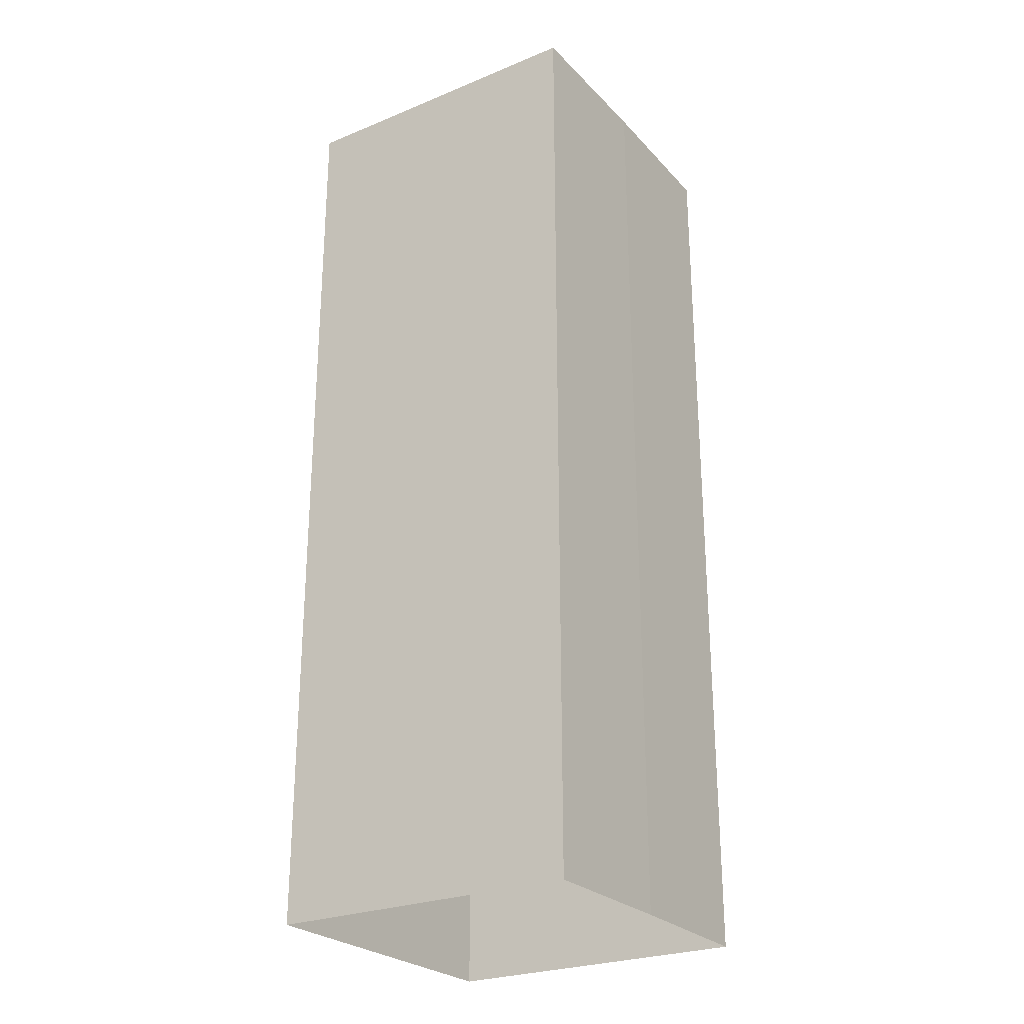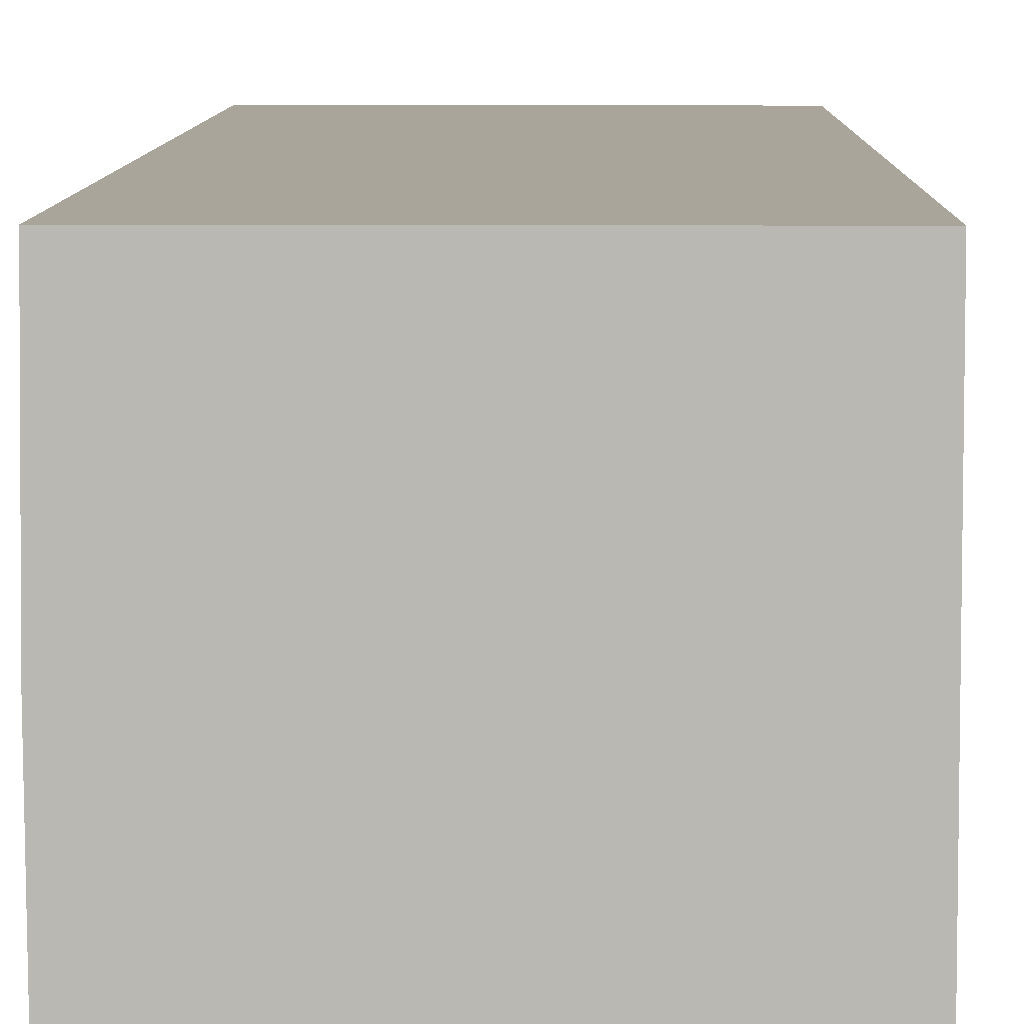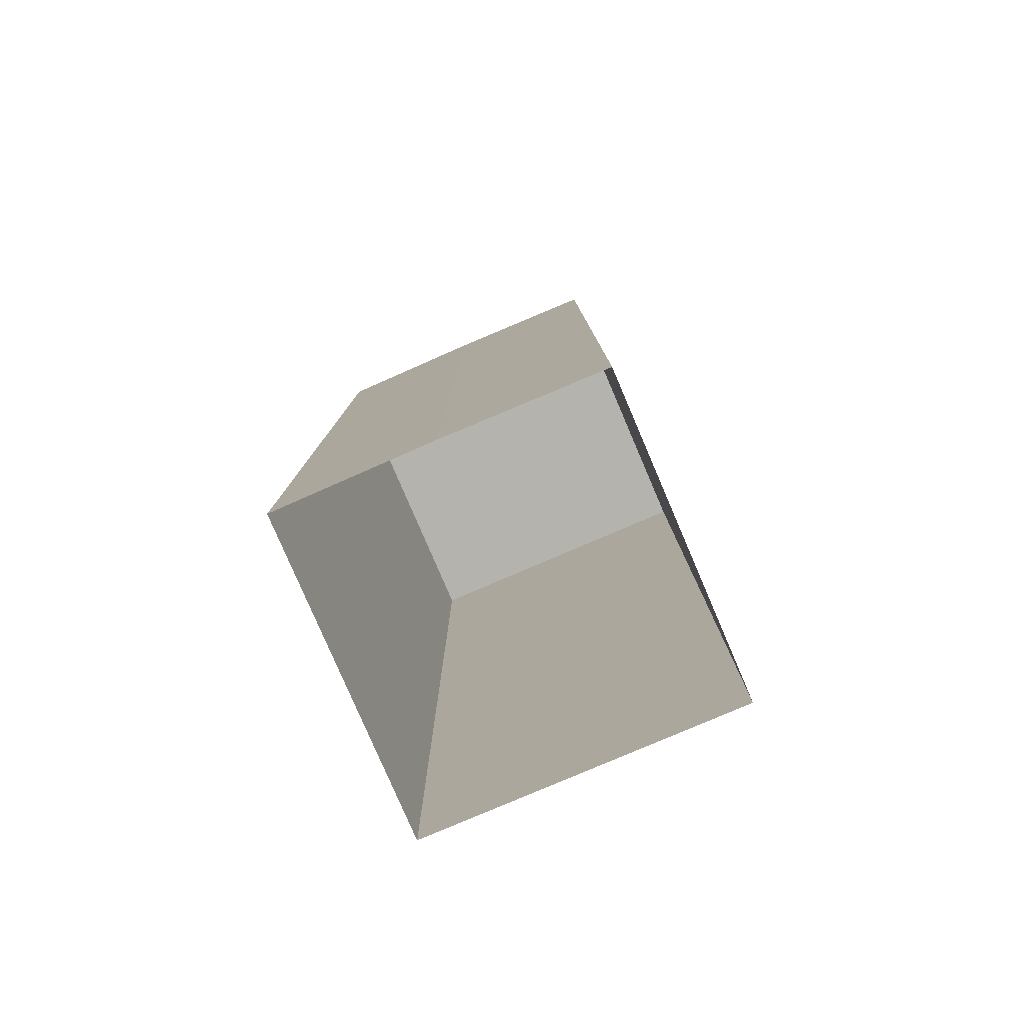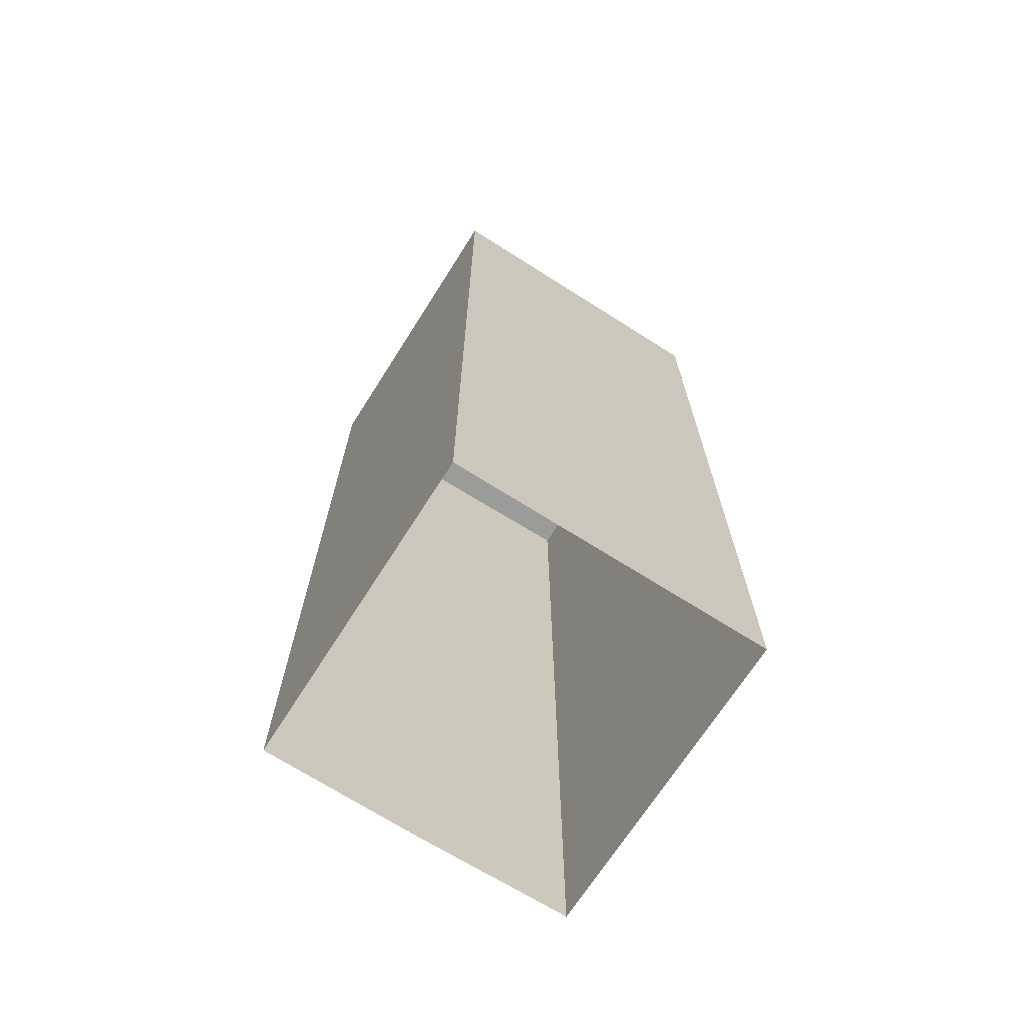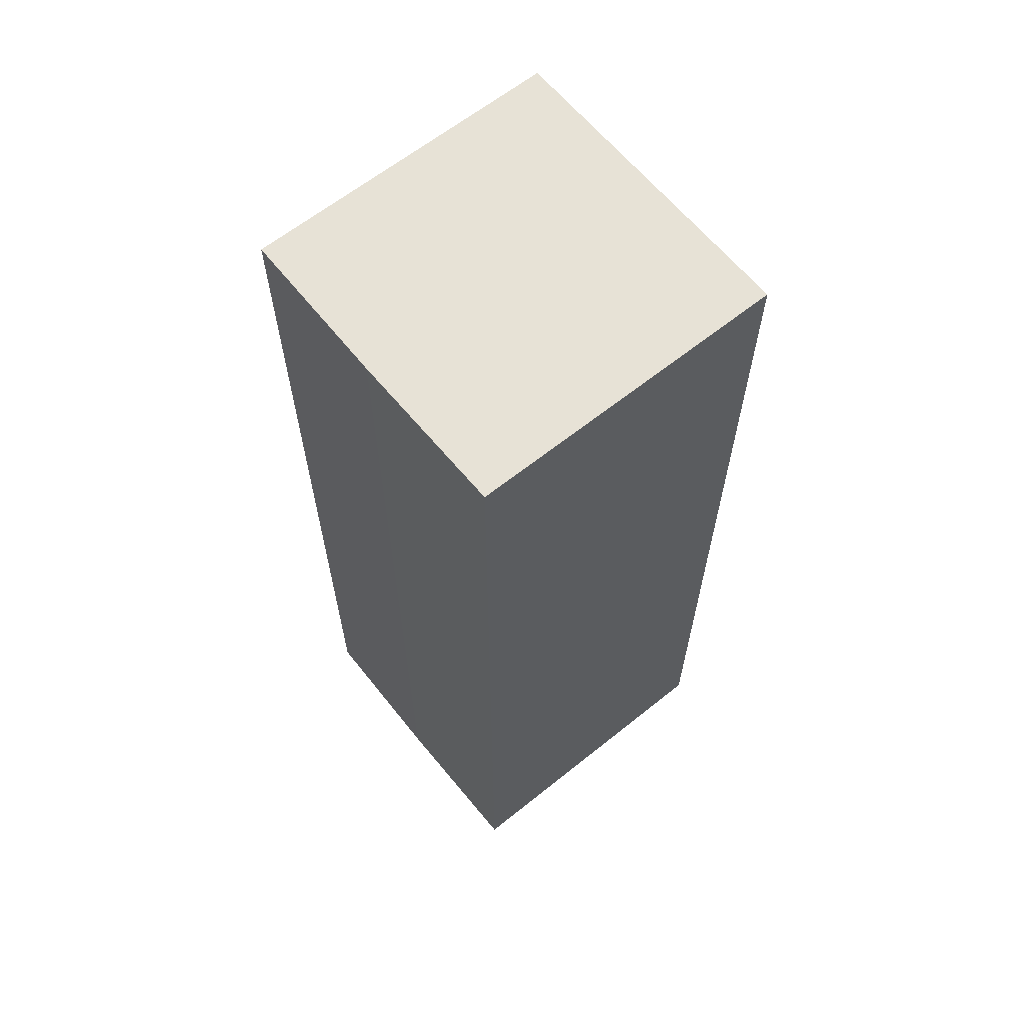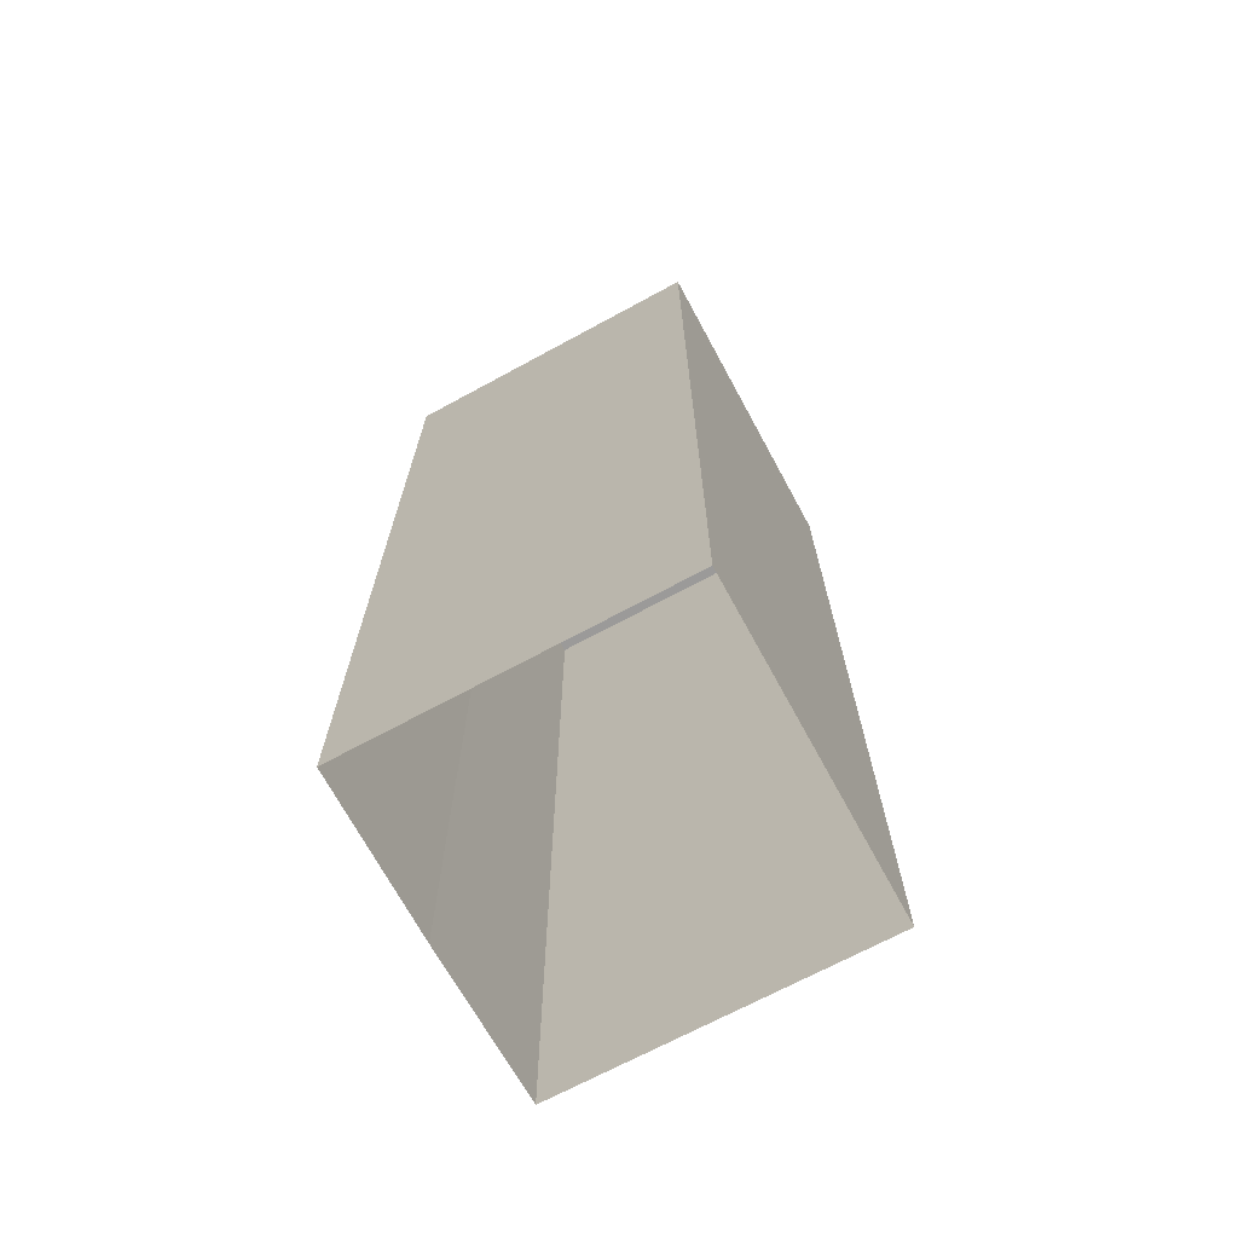
<metadata>
{"format":"obj","ext":"obj","renderer":"f3d","projection":"perspective","resolution":1024,"background":"white","views":[{"elev":-26.1,"azim":32.9,"up":"+Y"},{"elev":7.5,"azim":-179.1,"up":"+Z"},{"elev":-79.9,"azim":113.2,"up":"+Y"},{"elev":-69.6,"azim":-122.4,"up":"+Y"},{"elev":63.4,"azim":141.0,"up":"+Y"},{"elev":-69.5,"azim":-151.5,"up":"+Y"}]}
</metadata>
<code>
g Object30
v -101 150 21.37
v -125.8 150 21.37
v -101.4 150 46.87
v -125.8 150 46.87
v -75.49 150 21.37
v -75.25 150 46.87
v -101 150 71.86
v -125.8 150 71.86
v -75.49 150 71.86
v -101 -0.0003815 21.37
v -125.8 -0.0003815 21.37
v -101 50 21.37
v -125.8 50 21.37
v -75.49 -0.0003815 21.37
v -101 -0.0003815 21.37
v -75.49 50 21.37
v -101 50 21.37
v -101 100 21.37
v -125.8 100 21.37
v -75.49 100 21.37
v -101 100 21.37
v -101 150 21.37
v -125.8 150 21.37
v -75.49 150 21.37
v -101 150 21.37
v -75.25 -0.0003815 46.87
v -75.49 -0.0003815 21.37
v -75.25 50 46.87
v -75.49 50 21.37
v -75.49 -0.0003815 71.86
v -75.25 -0.0003815 46.87
v -75.49 50 71.86
v -75.25 50 46.87
v -75.25 100 46.87
v -75.49 100 21.37
v -75.49 100 71.86
v -75.25 100 46.87
v -75.25 150 46.87
v -75.49 150 21.37
v -75.49 150 71.86
v -75.25 150 46.87
v -101 -0.0003815 71.86
v -75.49 -0.0003815 71.86
v -101 50 71.86
v -75.49 50 71.86
v -125.8 -0.0003815 71.86
v -101 -0.0003815 71.86
v -125.8 50 71.86
v -101 50 71.86
v -101 100 71.86
v -75.49 100 71.86
v -125.8 100 71.86
v -101 100 71.86
v -101 150 71.86
v -75.49 150 71.86
v -125.8 150 71.86
v -101 150 71.86
v -125.8 -0.0003815 46.87
v -125.8 -0.0003815 71.86
v -125.8 50 46.87
v -125.8 50 71.86
v -125.8 -0.0003815 21.37
v -125.8 -0.0003815 46.87
v -125.8 50 21.37
v -125.8 50 46.87
v -125.8 97.58 46.87
v -125.8 100 71.86
v -125.8 100 21.37
v -125.8 97.58 46.87
v -125.8 150 46.87
v -125.8 150 71.86
v -125.8 150 21.37
v -125.8 150 46.87
f 3 1 2
f 2 4 3
f 6 5 1
f 1 3 6
f 7 3 4
f 4 8 7
f 9 6 3
f 3 7 9
f 12 10 11
f 11 13 12
f 16 14 15
f 15 17 16
f 18 12 13
f 13 19 18
f 20 16 17
f 17 21 20
f 22 18 19
f 19 23 22
f 24 20 21
f 21 25 24
f 28 26 27
f 27 29 28
f 32 30 31
f 31 33 32
f 34 28 29
f 29 35 34
f 36 32 33
f 33 37 36
f 38 34 35
f 35 39 38
f 40 36 37
f 37 41 40
f 44 42 43
f 43 45 44
f 48 46 47
f 47 49 48
f 50 44 45
f 45 51 50
f 52 48 49
f 49 53 52
f 54 50 51
f 51 55 54
f 56 52 53
f 53 57 56
f 60 58 59
f 59 61 60
f 64 62 63
f 63 65 64
f 66 60 61
f 61 67 66
f 68 64 65
f 65 69 68
f 70 66 67
f 67 71 70
f 72 68 69
f 69 73 72

</code>
